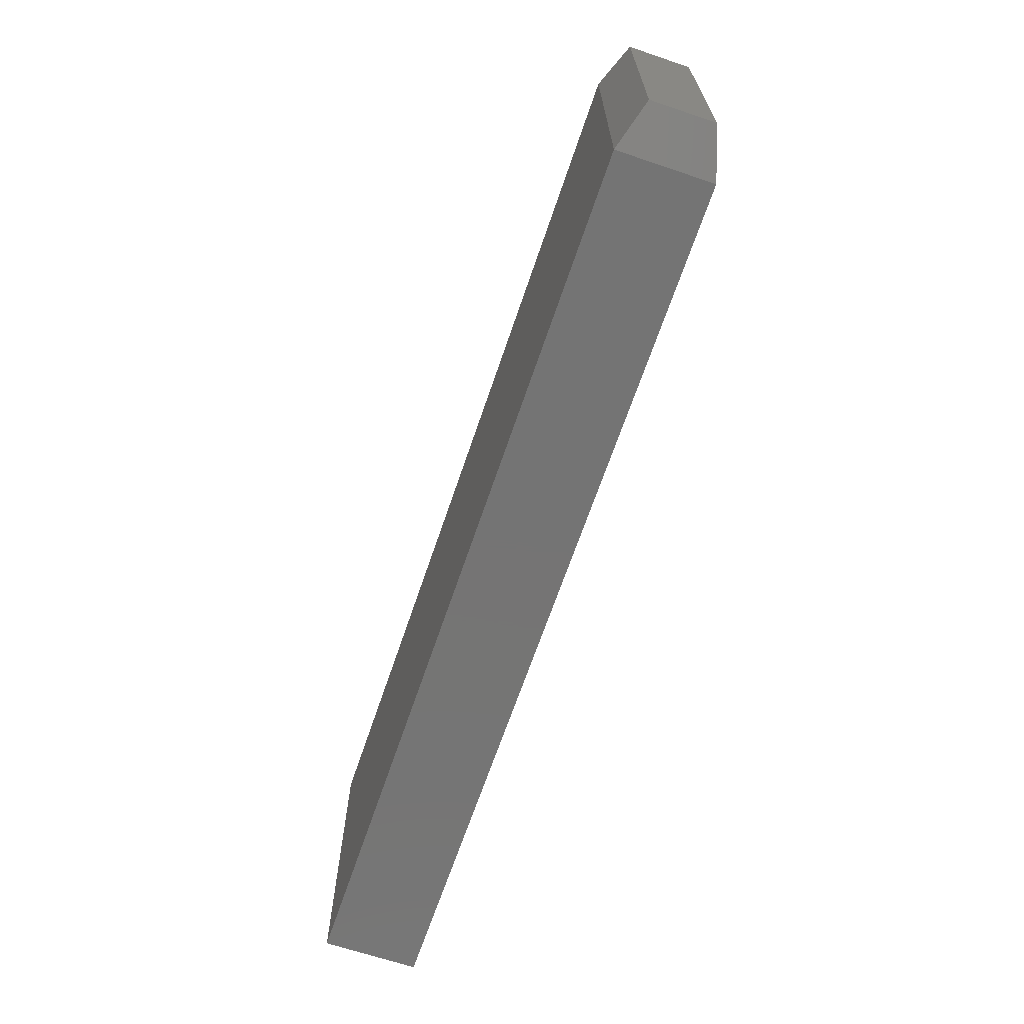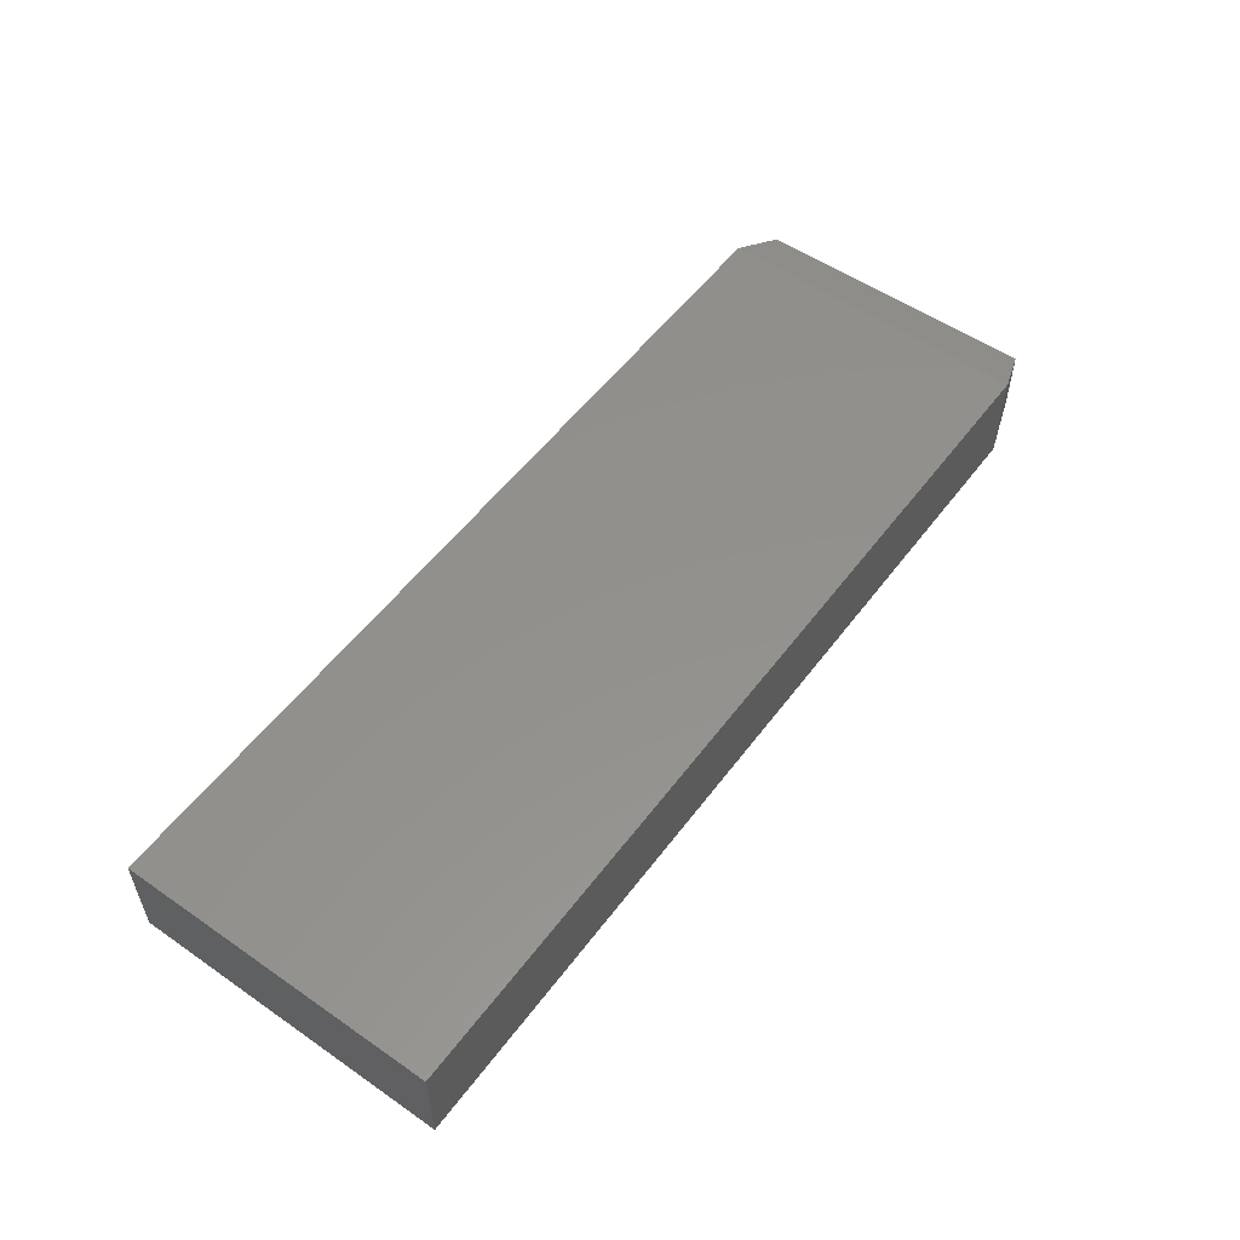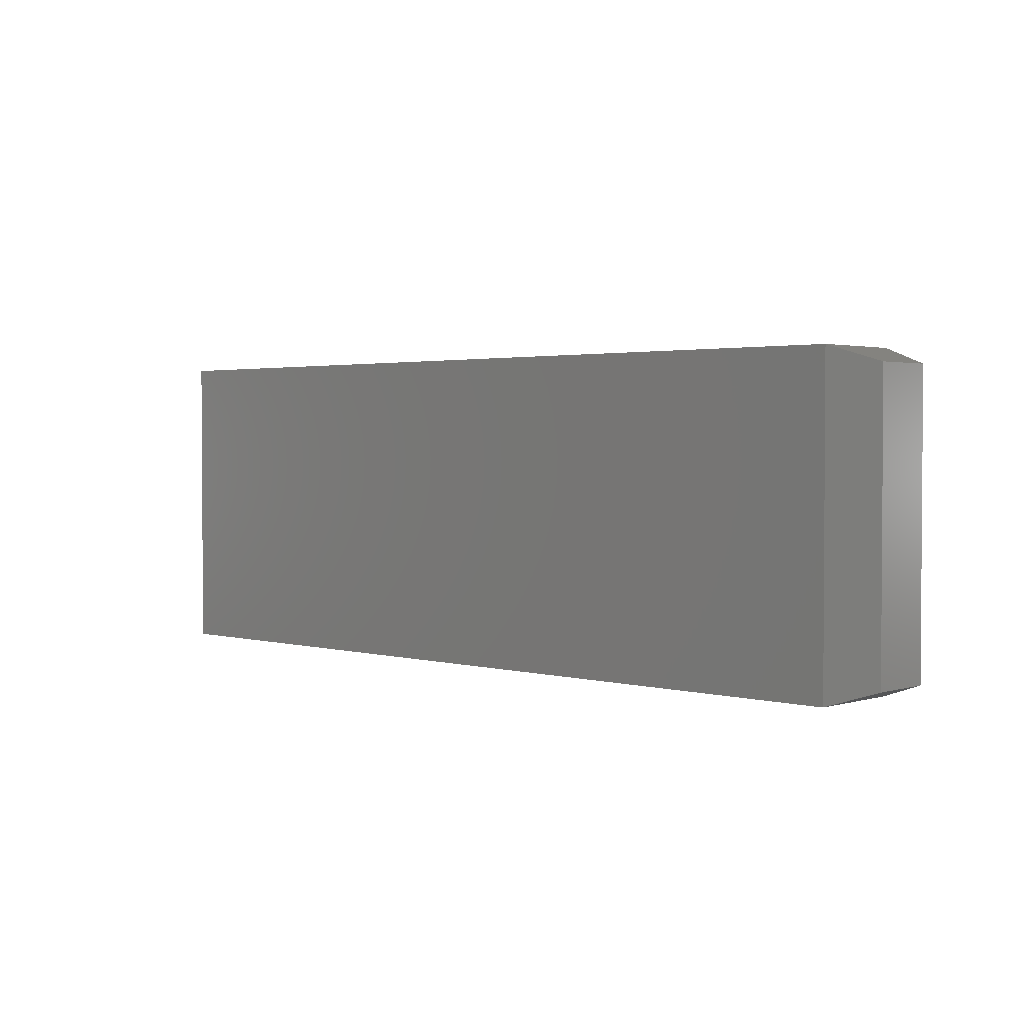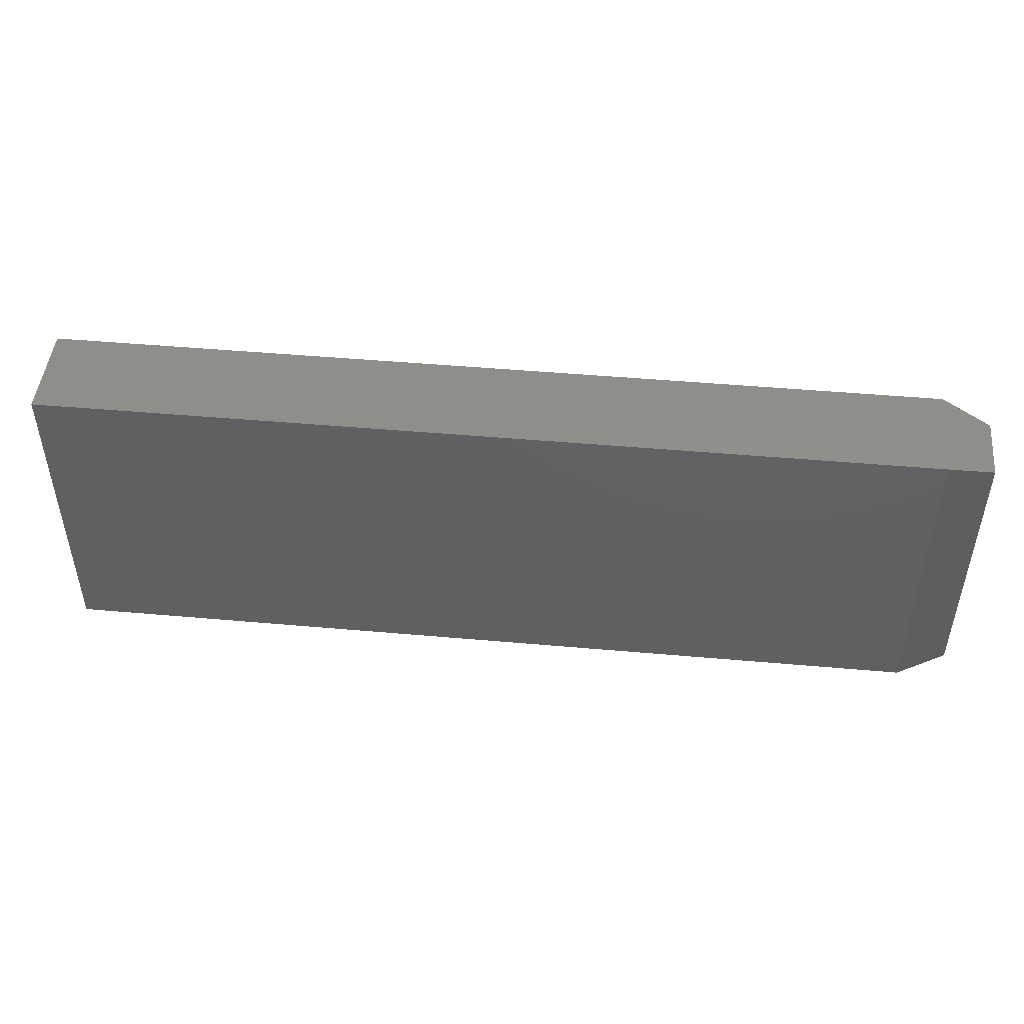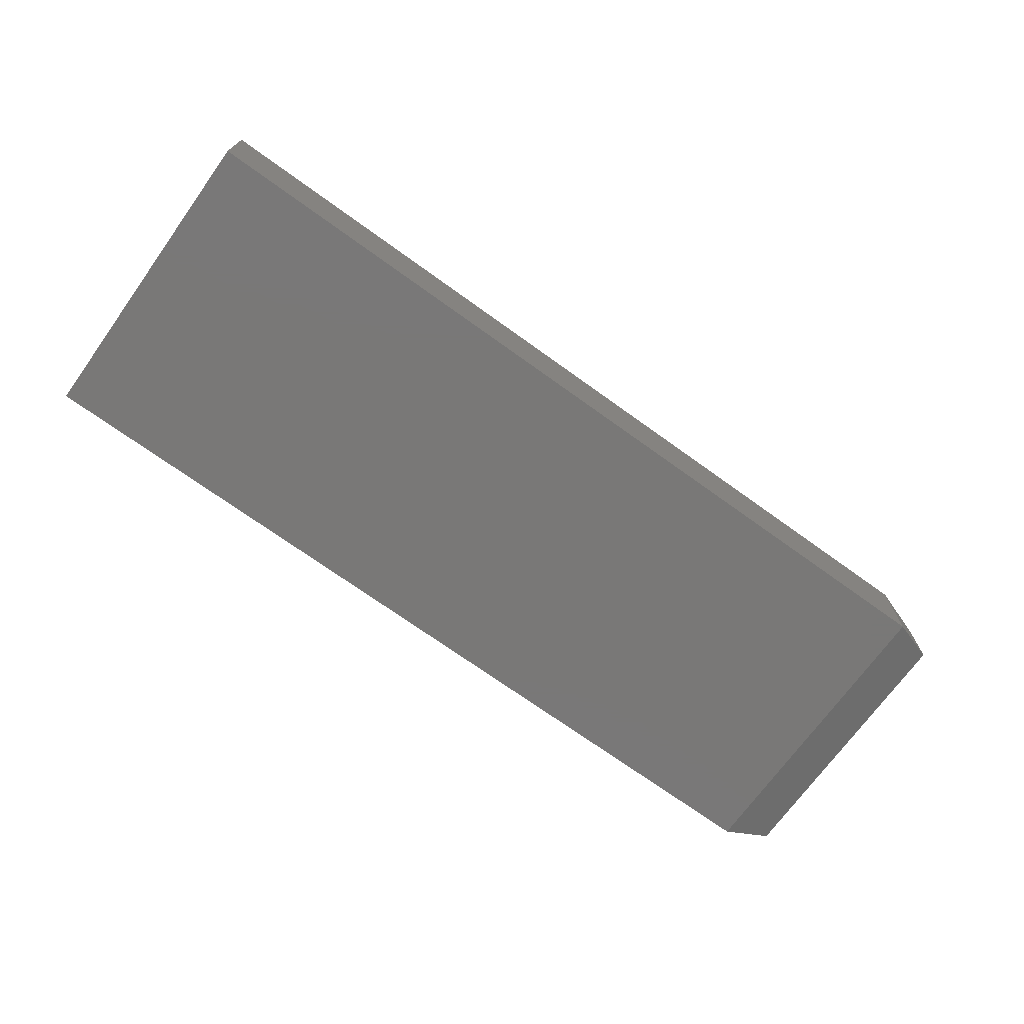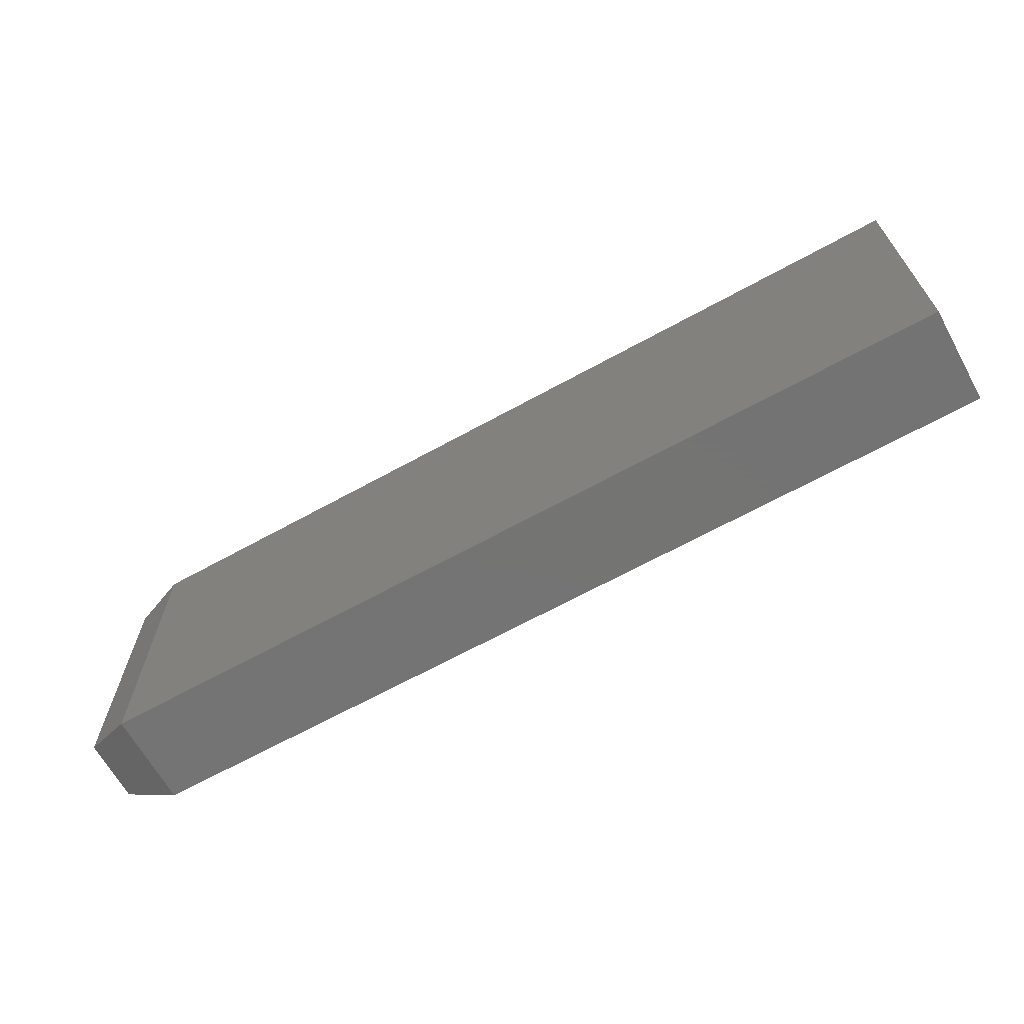
<metadata>
{"format":"stl","ext":"stl","renderer":"f3d","projection":"perspective","resolution":1024,"background":"white","views":[{"elev":-66.7,"azim":71.3,"up":"+Y"},{"elev":54.4,"azim":-53.8,"up":"+Z"},{"elev":2.2,"azim":43.7,"up":"+Y"},{"elev":47.6,"azim":5.7,"up":"+Y"},{"elev":-71.2,"azim":-35.8,"up":"+Z"},{"elev":-66.0,"azim":-151.0,"up":"+Y"}]}
</metadata>
<code>
# stl→obj: 12 verts, 20 faces
v -0.6094 -0.07812 0.09375
v 0.2578 -0.07812 0.09375
v -0.6094 0.2298 0.09375
v 0.2578 0.2298 0.09375
v -0.6094 -0.07812 0
v -0.6094 0.2298 0
v 0.2578 -0.07812 6.939e-18
v 0.2578 0.2298 0
v 0.3047 -0.0625 0.07812
v 0.3047 -0.0625 0.01562
v 0.3047 0.2141 0.07812
v 0.3047 0.2141 0.01562
f 1 2 3
f 3 2 4
f 5 6 7
f 7 6 8
f 4 8 3
f 3 8 6
f 9 10 11
f 11 10 12
f 1 5 2
f 2 5 7
f 2 7 9
f 9 7 10
f 8 12 7
f 7 12 10
f 8 4 12
f 12 4 11
f 4 2 11
f 11 2 9
f 3 6 1
f 1 6 5

</code>
